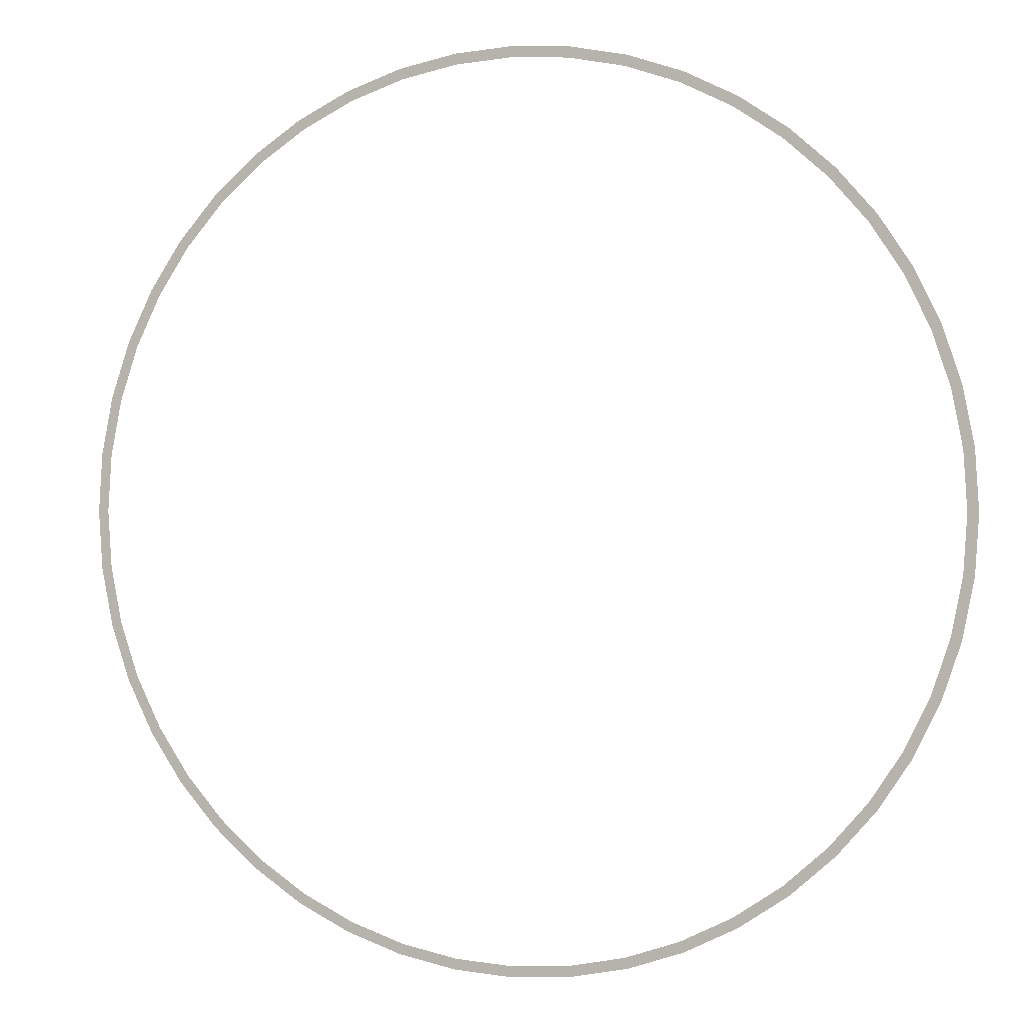
<metadata>
{"format":"obj","ext":"obj","renderer":"f3d","projection":"perspective","resolution":1024,"background":"white","views":[{"elev":0.2,"azim":-160.3,"up":"+Z"}]}
</metadata>
<code>
v 2.05 0 0
v 2.1 0 0
v 2.082 0 0.2741
v 2.032 0 0.2675
v 2.032 0 0.2675
v 2.082 0 0.2741
v 2.028 0 0.5435
v 1.98 0 0.5305
v 1.98 0 0.5305
v 2.028 0 0.5435
v 1.94 0 0.8037
v 1.894 0 0.7845
v 1.894 0 0.7845
v 1.94 0 0.8037
v 1.819 0 1.05
v 1.775 0 1.025
v 1.775 0 1.025
v 1.819 0 1.05
v 1.666 0 1.278
v 1.626 0 1.248
v 1.626 0 1.248
v 1.666 0 1.278
v 1.485 0 1.485
v 1.45 0 1.45
v 1.45 0 1.45
v 1.485 0 1.485
v 1.278 0 1.666
v 1.248 0 1.626
v 1.248 0 1.626
v 1.278 0 1.666
v 1.05 0 1.819
v 1.025 0 1.775
v 1.025 0 1.775
v 1.05 0 1.819
v 0.8037 0 1.94
v 0.7845 0 1.894
v 0.7845 0 1.894
v 0.8037 0 1.94
v 0.5435 0 2.028
v 0.5305 0 1.98
v 0.5305 0 1.98
v 0.5435 0 2.028
v 0.2741 0 2.082
v 0.2675 0 2.032
v 0.2675 0 2.032
v 0.2741 0 2.082
v 0 0 2.1
v 0 0 2.05
v 0 0 2.05
v 0 0 2.1
v -0.2741 0 2.082
v -0.2675 0 2.032
v -0.2675 0 2.032
v -0.2741 0 2.082
v -0.5435 0 2.028
v -0.5305 0 1.98
v -0.5305 0 1.98
v -0.5435 0 2.028
v -0.8037 0 1.94
v -0.7845 0 1.894
v -0.7845 0 1.894
v -0.8037 0 1.94
v -1.05 0 1.819
v -1.025 0 1.775
v -1.025 0 1.775
v -1.05 0 1.819
v -1.278 0 1.666
v -1.248 0 1.626
v -1.248 0 1.626
v -1.278 0 1.666
v -1.485 0 1.485
v -1.45 0 1.45
v -1.45 0 1.45
v -1.485 0 1.485
v -1.666 0 1.278
v -1.626 0 1.248
v -1.626 0 1.248
v -1.666 0 1.278
v -1.819 0 1.05
v -1.775 0 1.025
v -1.775 0 1.025
v -1.819 0 1.05
v -1.94 0 0.8037
v -1.894 0 0.7845
v -1.894 0 0.7845
v -1.94 0 0.8037
v -2.028 0 0.5435
v -1.98 0 0.5305
v -1.98 0 0.5305
v -2.028 0 0.5435
v -2.082 0 0.2741
v -2.032 0 0.2675
v -2.032 0 0.2675
v -2.082 0 0.2741
v -2.1 0 0
v -2.05 0 0
v -2.05 0 0
v -2.1 0 0
v -2.082 0 -0.2741
v -2.032 0 -0.2675
v -2.032 0 -0.2675
v -2.082 0 -0.2741
v -2.028 0 -0.5435
v -1.98 0 -0.5305
v -1.98 0 -0.5305
v -2.028 0 -0.5435
v -1.94 0 -0.8037
v -1.894 0 -0.7845
v -1.894 0 -0.7845
v -1.94 0 -0.8037
v -1.819 0 -1.05
v -1.775 0 -1.025
v -1.775 0 -1.025
v -1.819 0 -1.05
v -1.666 0 -1.278
v -1.626 0 -1.248
v -1.626 0 -1.248
v -1.666 0 -1.278
v -1.485 0 -1.485
v -1.45 0 -1.45
v -1.45 0 -1.45
v -1.485 0 -1.485
v -1.278 0 -1.666
v -1.248 0 -1.626
v -1.248 0 -1.626
v -1.278 0 -1.666
v -1.05 0 -1.819
v -1.025 0 -1.775
v -1.025 0 -1.775
v -1.05 0 -1.819
v -0.8037 0 -1.94
v -0.7845 0 -1.894
v -0.7845 0 -1.894
v -0.8037 0 -1.94
v -0.5435 0 -2.028
v -0.5305 0 -1.98
v -0.5305 0 -1.98
v -0.5435 0 -2.028
v -0.2741 0 -2.082
v -0.2675 0 -2.032
v -0.2675 0 -2.032
v -0.2741 0 -2.082
v 0 0 -2.1
v 0 0 -2.05
v 0 0 -2.05
v 0 0 -2.1
v 0.2741 0 -2.082
v 0.2675 0 -2.032
v 0.2675 0 -2.032
v 0.2741 0 -2.082
v 0.5435 0 -2.028
v 0.5305 0 -1.98
v 0.5305 0 -1.98
v 0.5435 0 -2.028
v 0.8037 0 -1.94
v 0.7845 0 -1.894
v 0.7845 0 -1.894
v 0.8037 0 -1.94
v 1.05 0 -1.819
v 1.025 0 -1.775
v 1.025 0 -1.775
v 1.05 0 -1.819
v 1.278 0 -1.666
v 1.248 0 -1.626
v 1.248 0 -1.626
v 1.278 0 -1.666
v 1.485 0 -1.485
v 1.45 0 -1.45
v 1.45 0 -1.45
v 1.485 0 -1.485
v 1.666 0 -1.278
v 1.626 0 -1.248
v 1.626 0 -1.248
v 1.666 0 -1.278
v 1.819 0 -1.05
v 1.775 0 -1.025
v 1.775 0 -1.025
v 1.819 0 -1.05
v 1.94 0 -0.8037
v 1.894 0 -0.7845
v 1.894 0 -0.7845
v 1.94 0 -0.8037
v 2.028 0 -0.5435
v 1.98 0 -0.5305
v 1.98 0 -0.5305
v 2.028 0 -0.5435
v 2.082 0 -0.2741
v 2.032 0 -0.2675
v 2.032 0 -0.2675
v 2.082 0 -0.2741
v 2.1 0 0
v 2.05 0 0
g mesh2952
f 1 2 3
f 3 4 1
f 5 6 7
f 7 8 5
f 9 10 11
f 11 12 9
f 13 14 15
f 15 16 13
f 17 18 19
f 19 20 17
f 21 22 23
f 23 24 21
f 25 26 27
f 27 28 25
f 29 30 31
f 31 32 29
f 33 34 35
f 35 36 33
f 37 38 39
f 39 40 37
f 41 42 43
f 43 44 41
f 45 46 47
f 47 48 45
f 49 50 51
f 51 52 49
f 53 54 55
f 55 56 53
f 57 58 59
f 59 60 57
f 61 62 63
f 63 64 61
f 65 66 67
f 67 68 65
f 69 70 71
f 71 72 69
f 73 74 75
f 75 76 73
f 77 78 79
f 79 80 77
f 81 82 83
f 83 84 81
f 85 86 87
f 87 88 85
f 89 90 91
f 91 92 89
f 93 94 95
f 95 96 93
f 97 98 99
f 99 100 97
f 101 102 103
f 103 104 101
f 105 106 107
f 107 108 105
f 109 110 111
f 111 112 109
f 113 114 115
f 115 116 113
f 117 118 119
f 119 120 117
f 121 122 123
f 123 124 121
f 125 126 127
f 127 128 125
f 129 130 131
f 131 132 129
f 133 134 135
f 135 136 133
f 137 138 139
f 139 140 137
f 141 142 143
f 143 144 141
f 145 146 147
f 147 148 145
f 149 150 151
f 151 152 149
f 153 154 155
f 155 156 153
f 157 158 159
f 159 160 157
f 161 162 163
f 163 164 161
f 165 166 167
f 167 168 165
f 169 170 171
f 171 172 169
f 173 174 175
f 175 176 173
f 177 178 179
f 179 180 177
f 181 182 183
f 183 184 181
f 185 186 187
f 187 188 185
f 189 190 191
f 191 192 189

</code>
